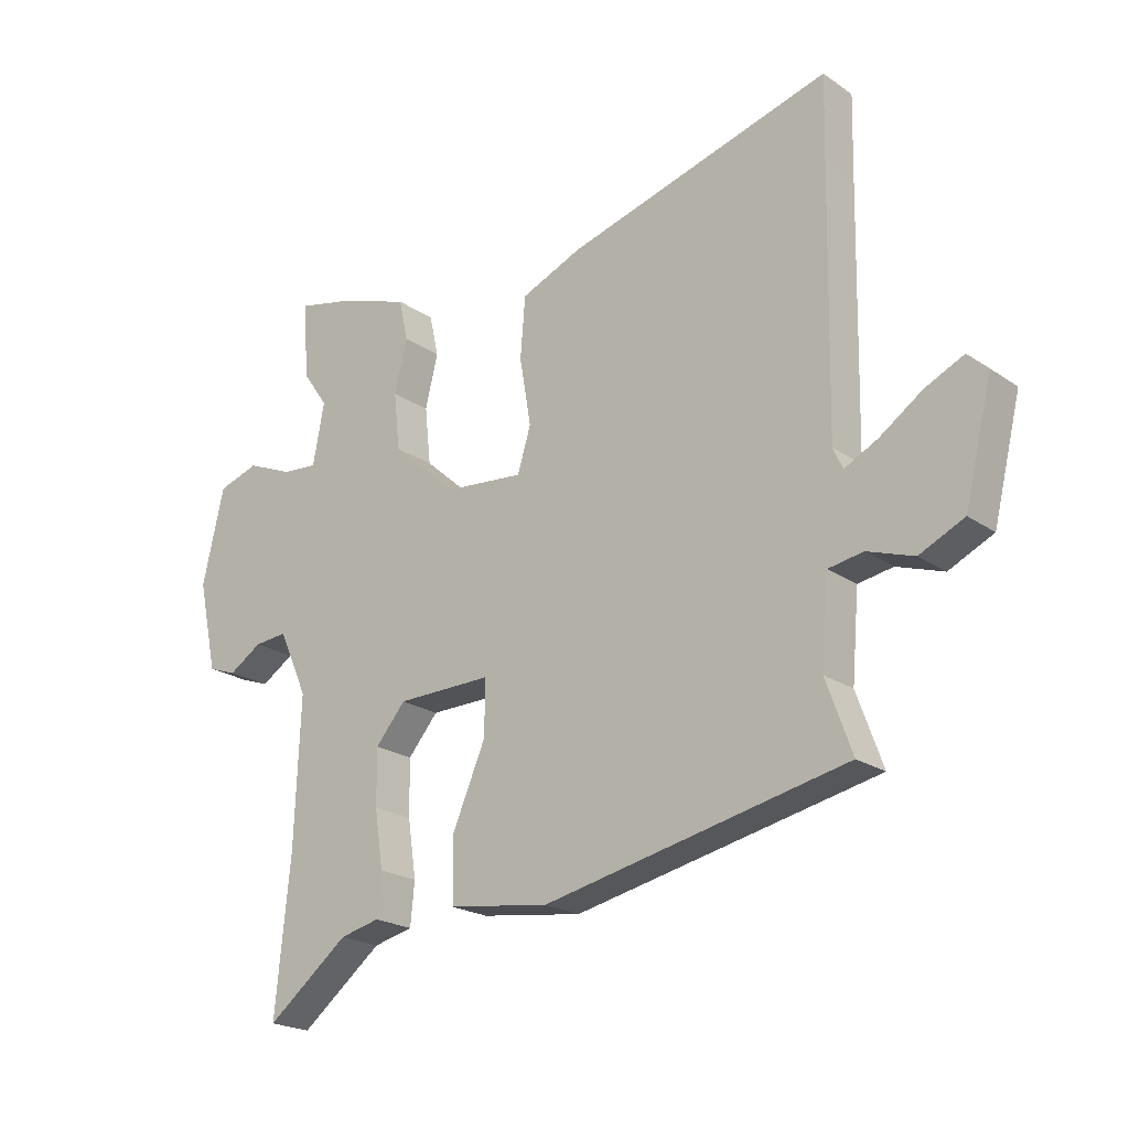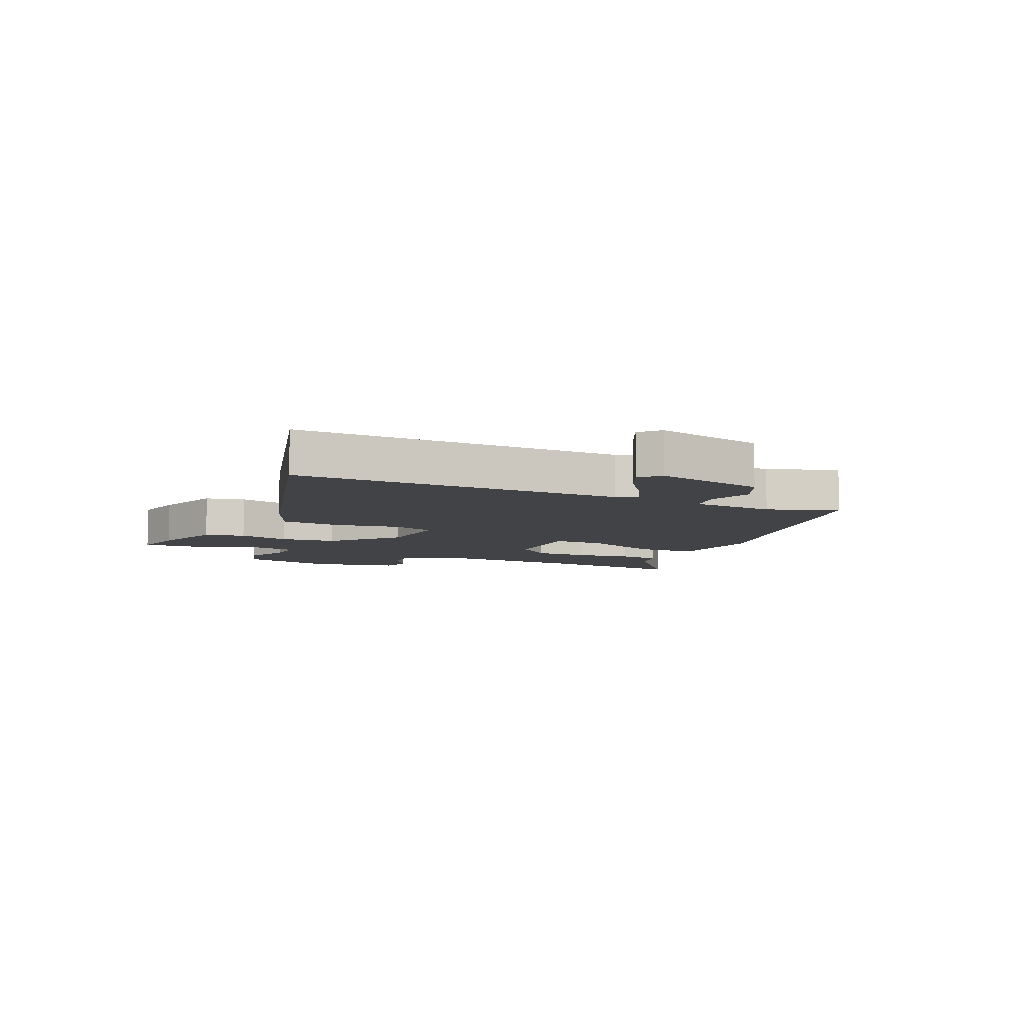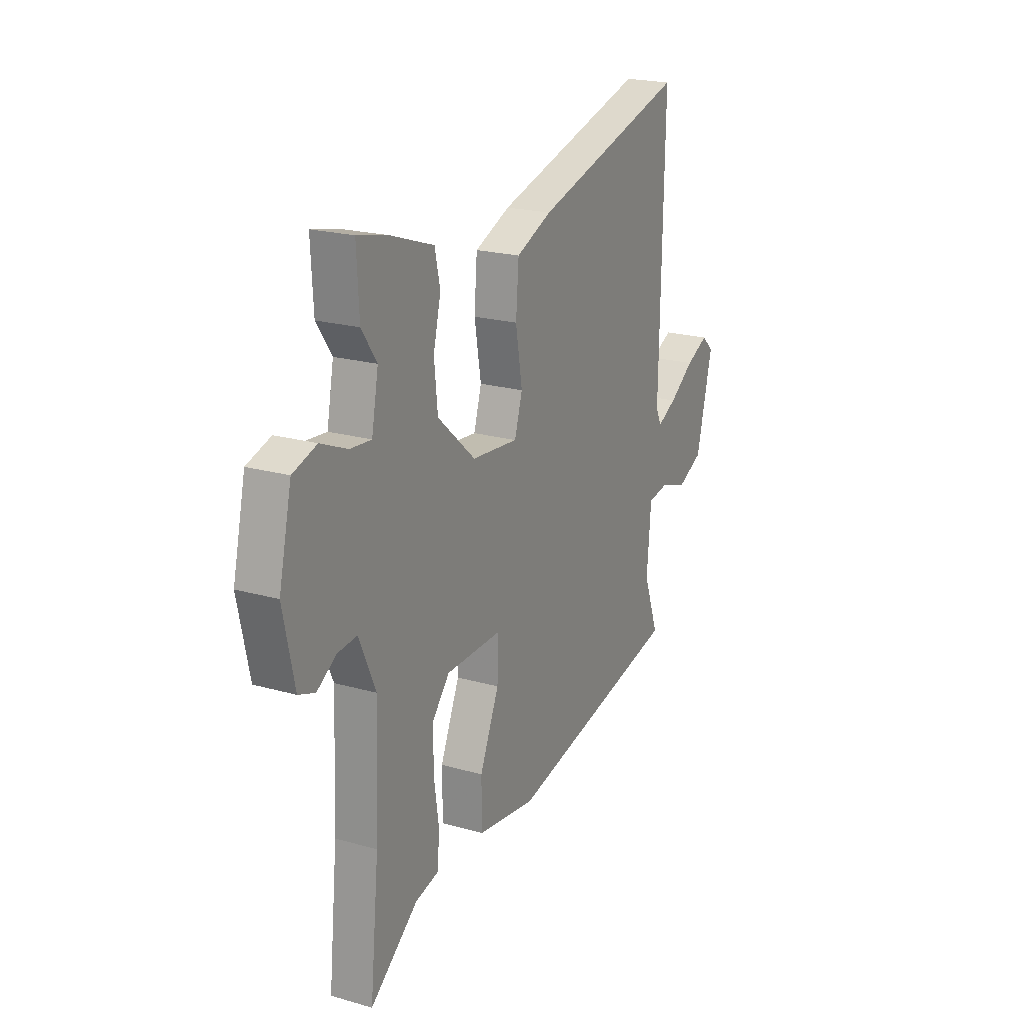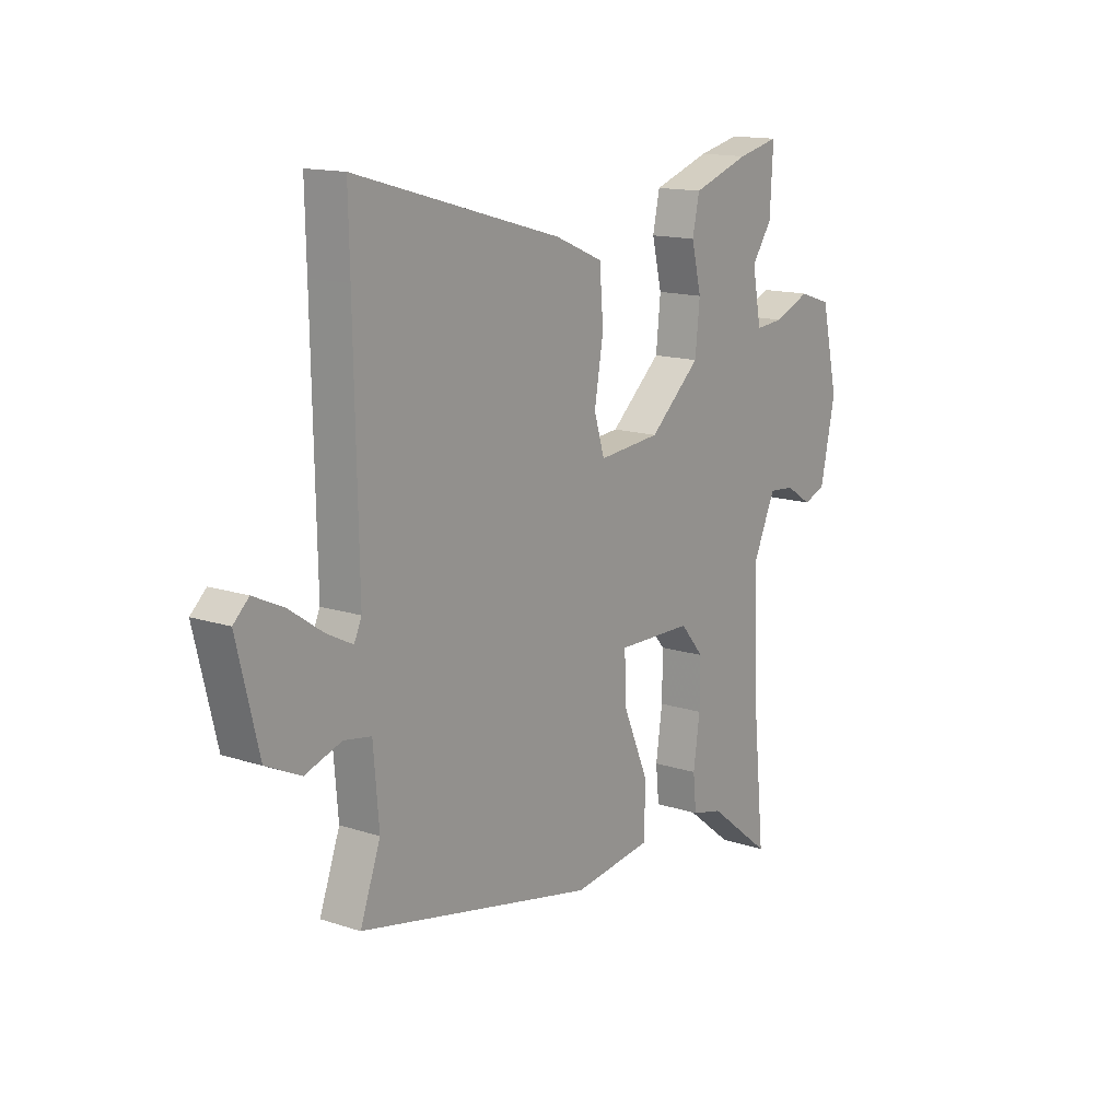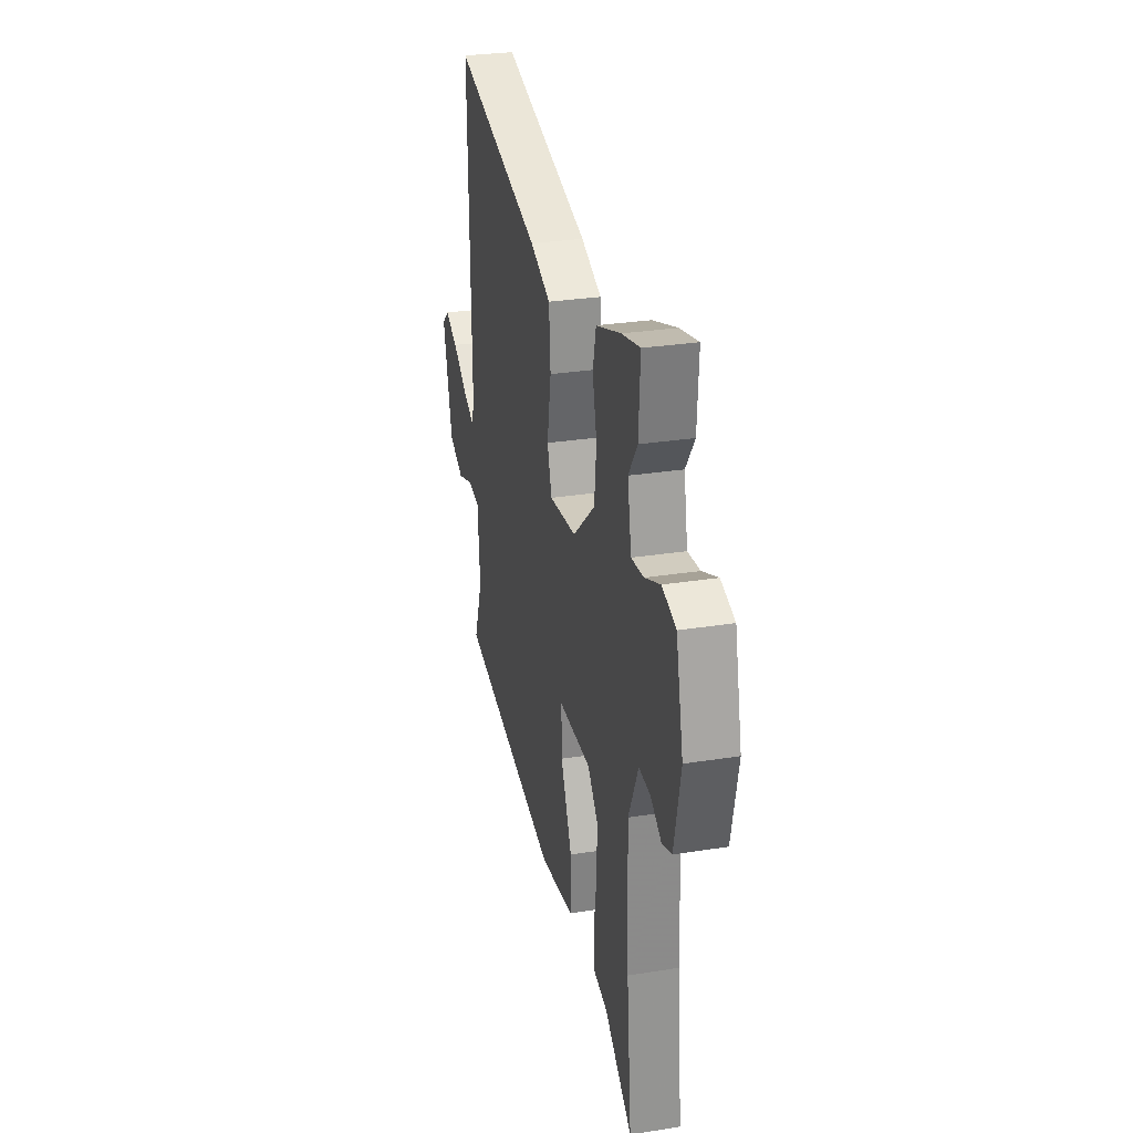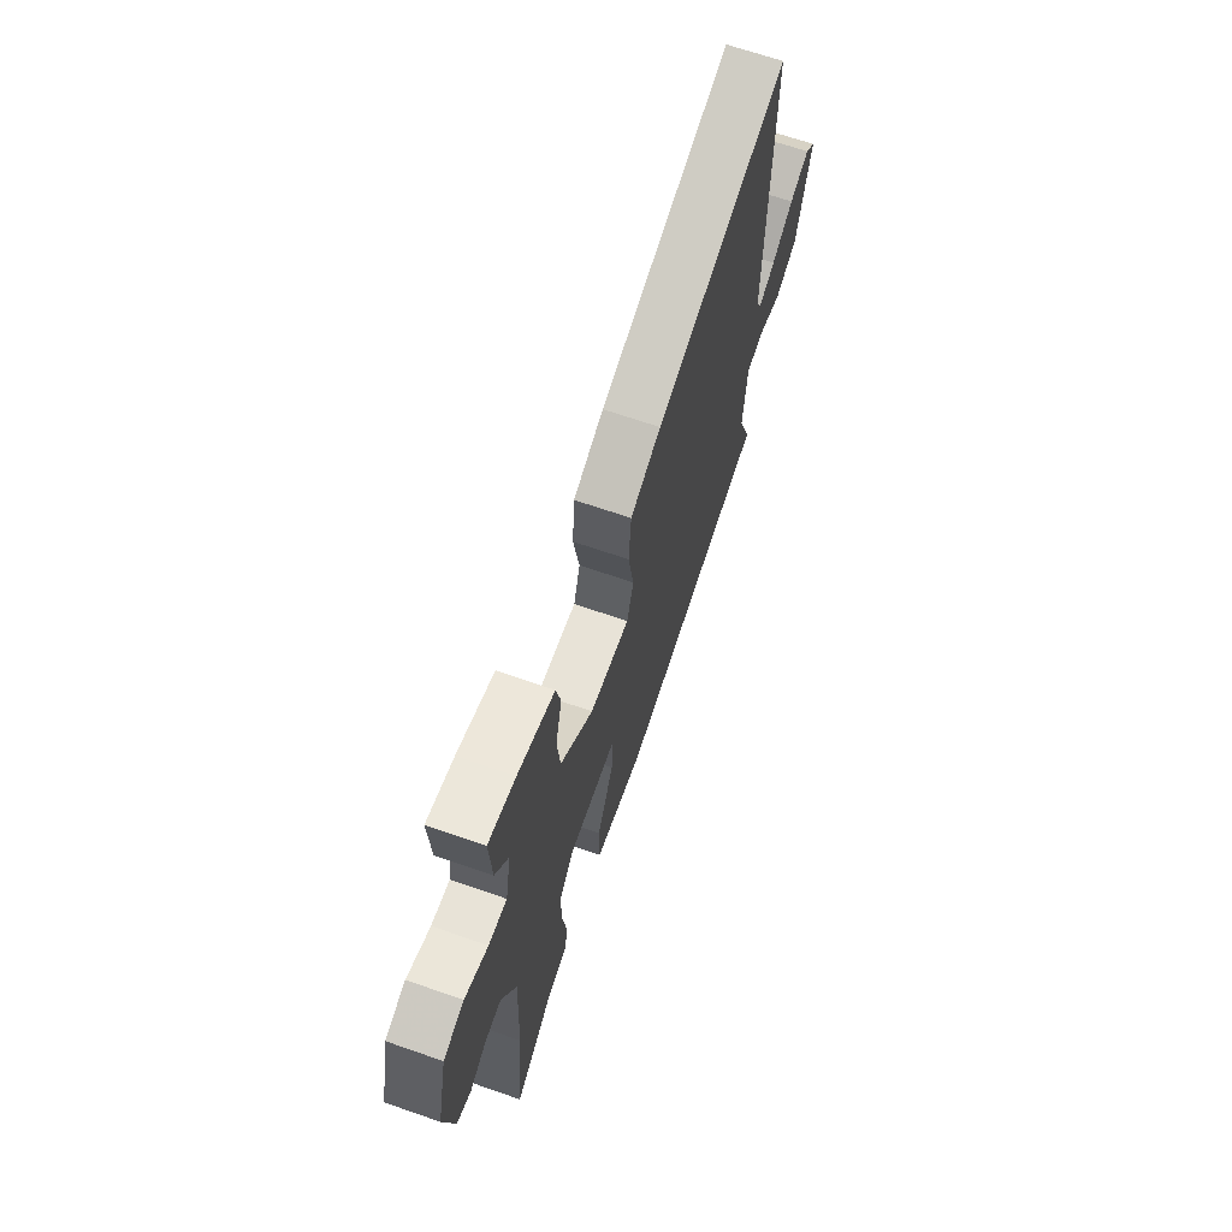
<metadata>
{"format":"obj","ext":"obj","renderer":"f3d","projection":"perspective","resolution":1024,"background":"white","views":[{"elev":-21.2,"azim":39.6,"up":"+Z"},{"elev":-7.5,"azim":65.5,"up":"+Y"},{"elev":21.0,"azim":-62.9,"up":"+Z"},{"elev":14.5,"azim":125.6,"up":"+Z"},{"elev":28.9,"azim":-103.4,"up":"+Z"},{"elev":67.4,"azim":-70.8,"up":"+Z"}]}
</metadata>
<code>
v -0.51 0.07 -0.6
v -0.485 0.07 -0.349
v -0.475 0.07 -0.105
v -0.523 0.07 0.002
v -0.578 0.07 -0.003
v -0.633 0.07 -0.038
v -0.68 0.07 -0.021
v -0.712 0.07 0.128
v -0.676 0.07 0.285
v -0.608 0.07 0.307
v -0.532 0.07 0.275
v -0.472 0.07 0.27
v -0.453 0.07 0.371
v -0.496 0.07 0.433
v -0.503 0.07 0.558
v -0.414 0.07 0.538
v -0.293 0.07 0.497
v -0.278 0.07 0.428
v -0.299 0.07 0.341
v -0.289 0.07 0.246
v -0.181 0.07 0.15
v -0.049 0.07 0.138
v -0.027 0.07 0.211
v -0.046 0.07 0.322
v -0.038 0.07 0.423
v 0.063 0.07 0.466
v 0.502 0.07 0.59
v 0.499 0.07 0.454
v 0.491 0.07 0.029
v 0.507 0.07 -0.006
v 0.562 0.07 0.022
v 0.633 0.07 0.071
v 0.697 0.07 0.101
v 0.73 0.07 0.07
v 0.684 0.07 -0.118
v 0.61 0.07 -0.153
v 0.533 0.07 -0.127
v 0.475 0.07 -0.137
v 0.463 0.07 -0.278
v 0.506 0.07 -0.397
v 0.005 0.07 -0.504
v -0.163 0.07 -0.481
v -0.164 0.07 -0.377
v -0.109 0.07 -0.249
v -0.107 0.07 -0.158
v -0.266 0.07 -0.161
v -0.316 0.07 -0.22
v -0.315 0.07 -0.312
v -0.301 0.07 -0.407
v -0.308 0.07 -0.477
v -0.374 0.07 -0.493
v -0.51 0 -0.6
v -0.485 0 -0.349
v -0.475 0 -0.105
v -0.523 0 0.002
v -0.578 0 -0.003
v -0.633 0 -0.038
v -0.68 0 -0.021
v -0.712 0 0.128
v -0.676 0 0.285
v -0.608 0 0.307
v -0.532 0 0.275
v -0.472 0 0.27
v -0.453 0 0.371
v -0.496 0 0.433
v -0.503 0 0.558
v -0.414 0 0.538
v -0.293 0 0.497
v -0.278 0 0.428
v -0.299 0 0.341
v -0.289 0 0.246
v -0.181 0 0.15
v -0.049 0 0.138
v -0.027 0 0.211
v -0.046 0 0.322
v -0.038 0 0.423
v 0.063 0 0.466
v 0.502 0 0.59
v 0.499 0 0.454
v 0.491 0 0.029
v 0.507 0 -0.006
v 0.562 0 0.022
v 0.633 0 0.071
v 0.697 0 0.101
v 0.73 0 0.07
v 0.684 0 -0.118
v 0.61 0 -0.153
v 0.533 0 -0.127
v 0.475 0 -0.137
v 0.463 0 -0.278
v 0.506 0 -0.397
v 0.005 0 -0.504
v -0.163 0 -0.481
v -0.164 0 -0.377
v -0.109 0 -0.249
v -0.107 0 -0.158
v -0.266 0 -0.161
v -0.316 0 -0.22
v -0.315 0 -0.312
v -0.301 0 -0.407
v -0.308 0 -0.477
v -0.374 0 -0.493
f 48 49 50 51
f 47 48 51 1
f 41 42 43 44
f 39 40 41 44
f 38 39 44 45
f 37 38 45 46
f 35 36 37
f 31 32 33 34
f 30 31 34 35
f 25 26 27 28
f 23 24 25 28
f 22 23 28 29
f 21 22 29 30
f 16 17 18 19
f 16 19 20
f 13 14 15 16
f 12 13 16 20
f 11 12 20 21
f 9 10 11
f 8 9 11 21
f 5 6 7 8
f 4 5 8 21
f 47 1 2
f 46 47 2 3
f 30 35 37 46
f 21 30 46
f 3 4 21 46
f 102 101 100 99
f 52 102 99 98
f 95 94 93 92
f 95 92 91 90
f 96 95 90 89
f 97 96 89 88
f 88 87 86
f 85 84 83 82
f 86 85 82 81
f 79 78 77 76
f 79 76 75 74
f 80 79 74 73
f 81 80 73 72
f 70 69 68 67
f 71 70 67
f 67 66 65 64
f 71 67 64 63
f 72 71 63 62
f 62 61 60
f 72 62 60 59
f 59 58 57 56
f 72 59 56 55
f 53 52 98
f 54 53 98 97
f 97 88 86 81
f 97 81 72
f 97 72 55 54
f 1 52 53 2
f 2 53 54 3
f 3 54 55 4
f 4 55 56 5
f 5 56 57 6
f 6 57 58 7
f 7 58 59 8
f 8 59 60 9
f 9 60 61 10
f 10 61 62 11
f 11 62 63 12
f 12 63 64 13
f 13 64 65 14
f 14 65 66 15
f 15 66 67 16
f 16 67 68 17
f 17 68 69 18
f 18 69 70 19
f 19 70 71 20
f 20 71 72 21
f 21 72 73 22
f 22 73 74 23
f 23 74 75 24
f 24 75 76 25
f 25 76 77 26
f 26 77 78 27
f 27 78 79 28
f 28 79 80 29
f 29 80 81 30
f 30 81 82 31
f 31 82 83 32
f 32 83 84 33
f 33 84 85 34
f 34 85 86 35
f 35 86 87 36
f 36 87 88 37
f 37 88 89 38
f 38 89 90 39
f 39 90 91 40
f 40 91 92 41
f 41 92 93 42
f 42 93 94 43
f 43 94 95 44
f 44 95 96 45
f 45 96 97 46
f 46 97 98 47
f 47 98 99 48
f 48 99 100 49
f 49 100 101 50
f 50 101 102 51
f 51 102 52 1

</code>
